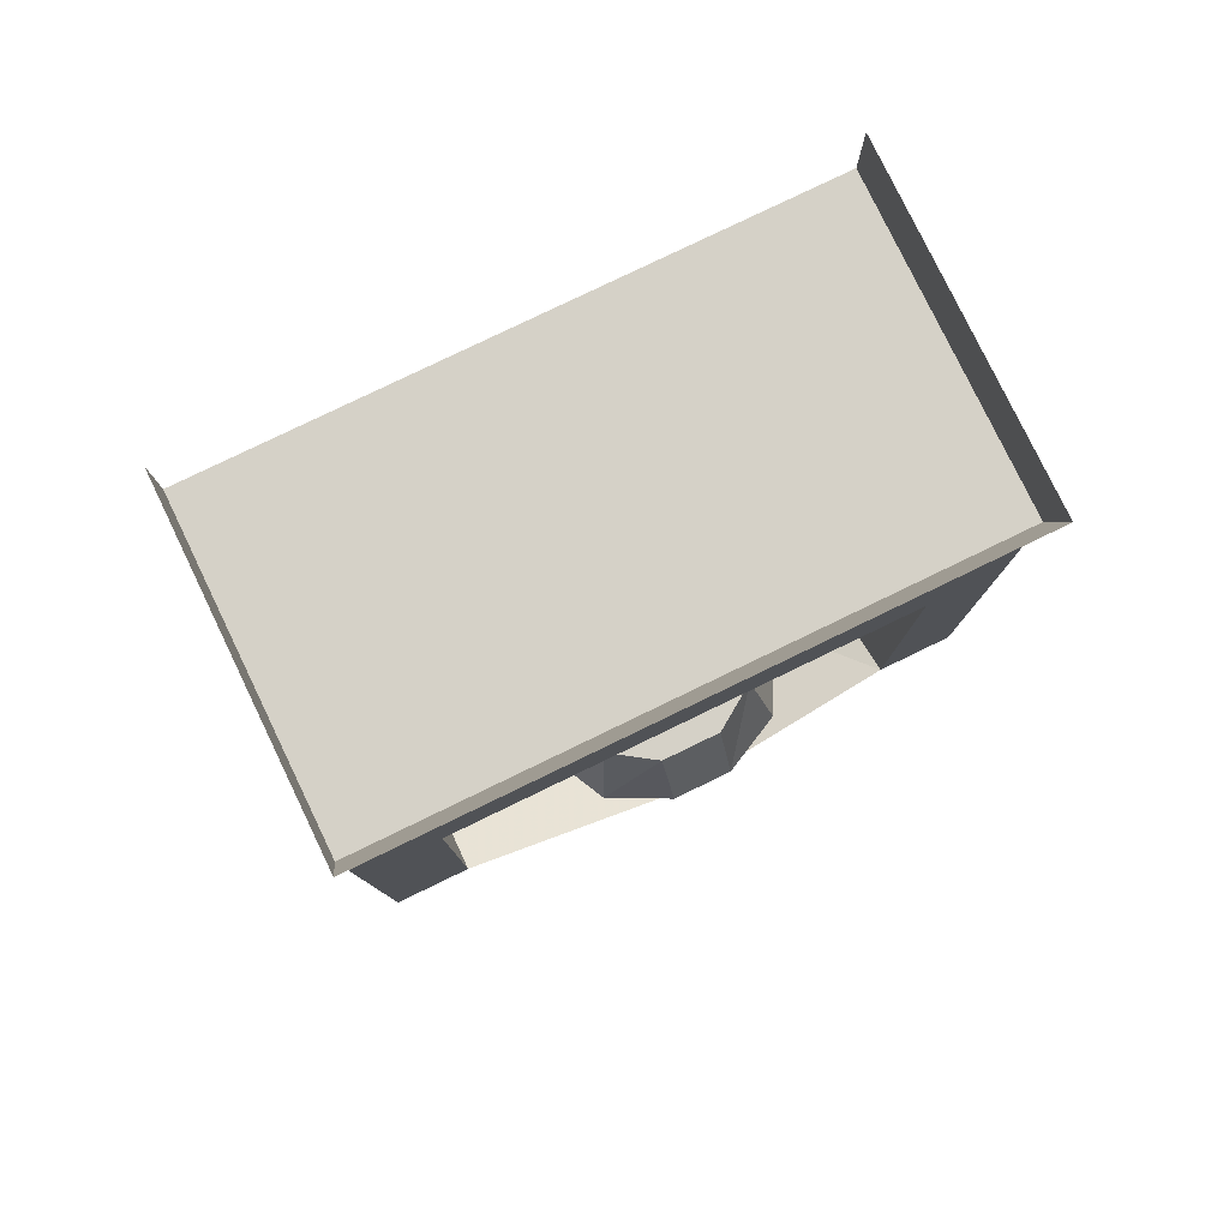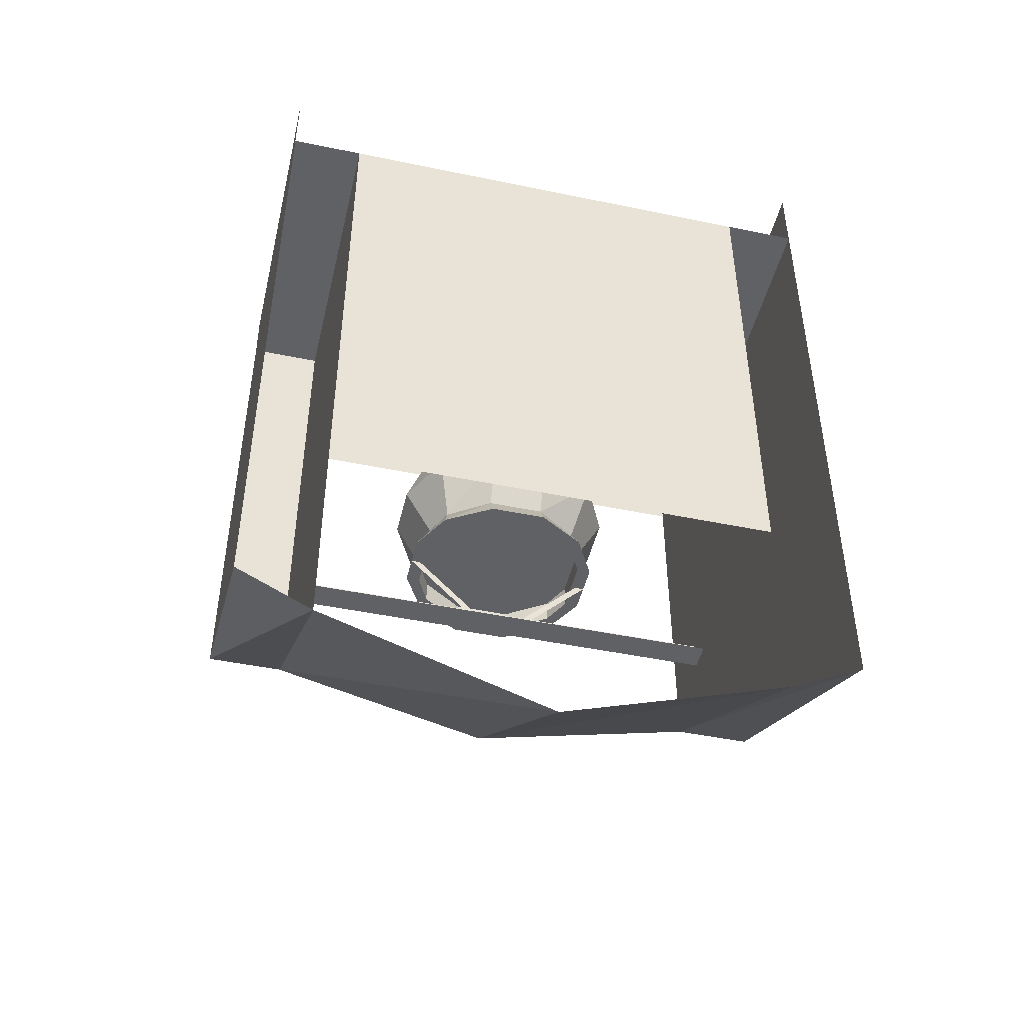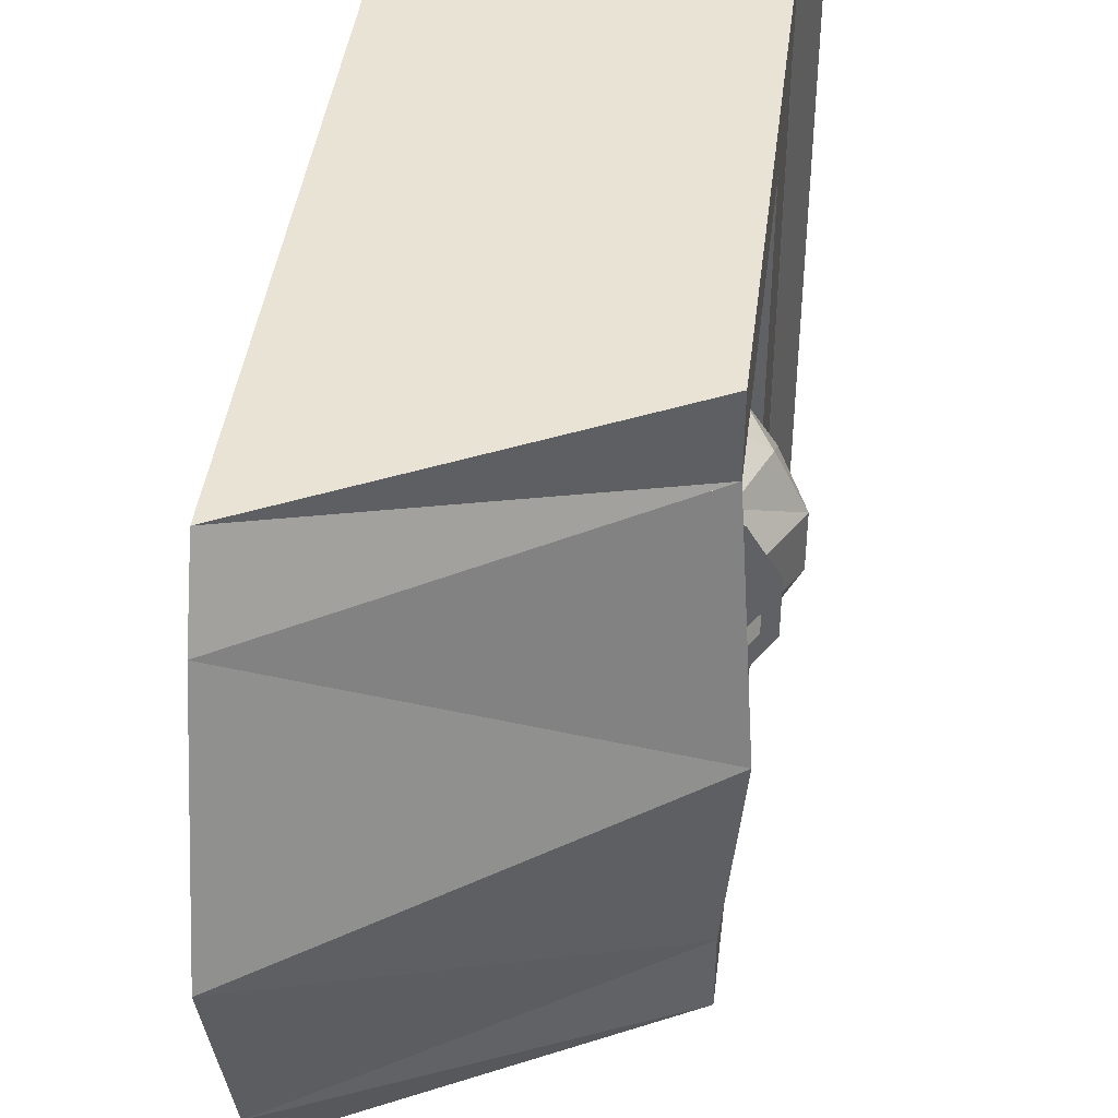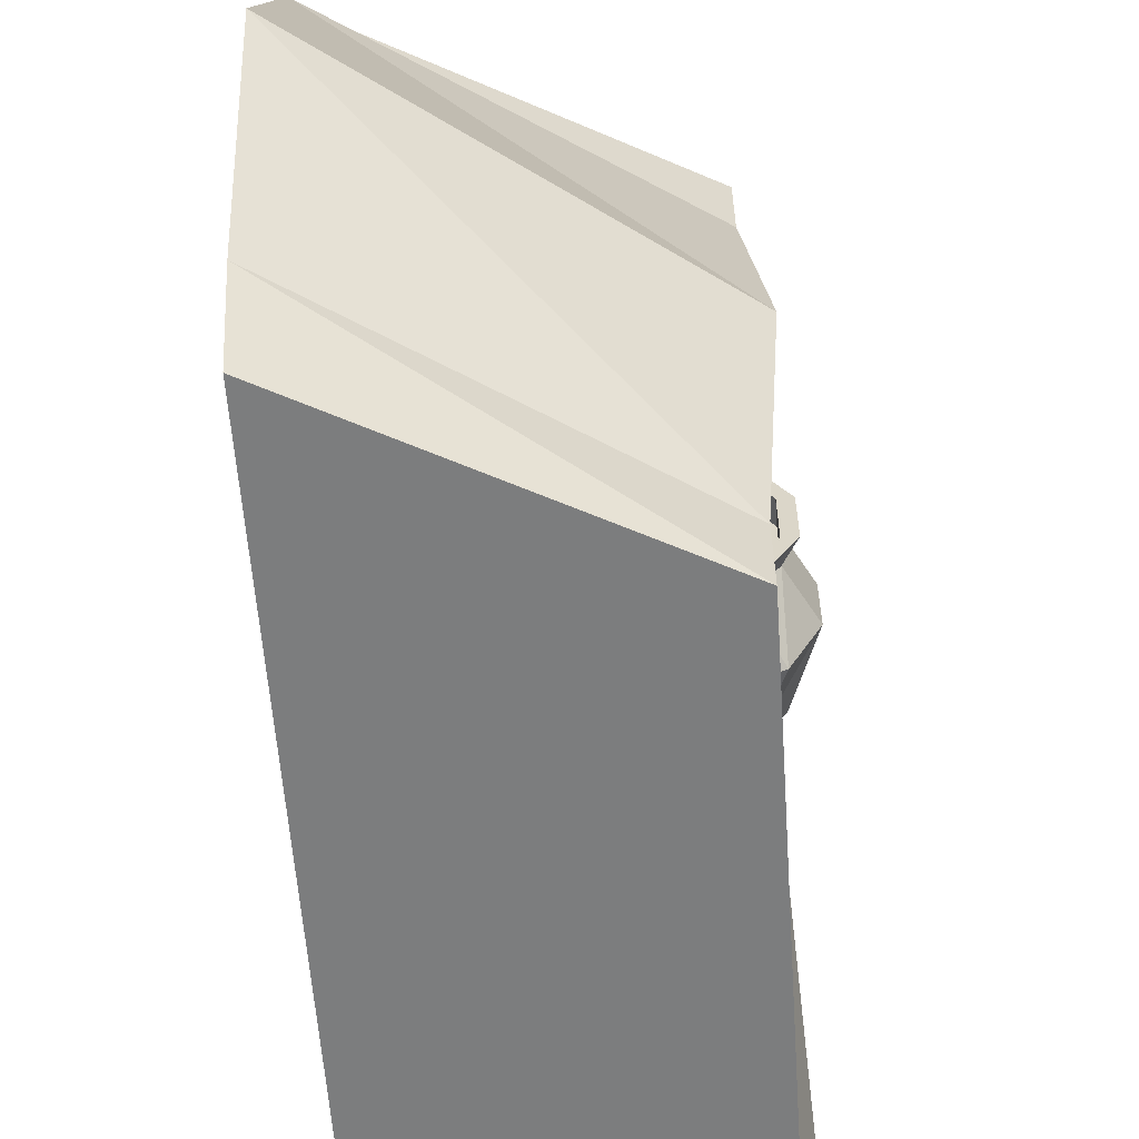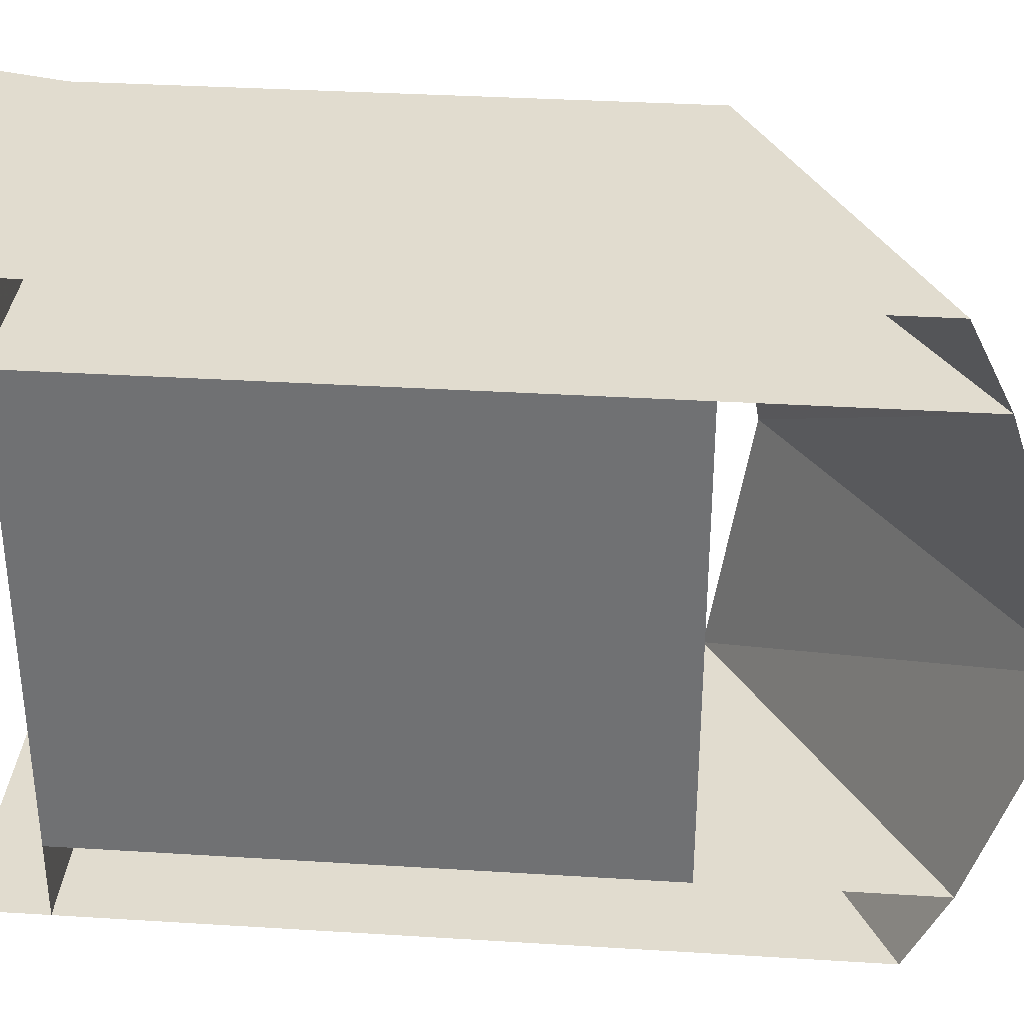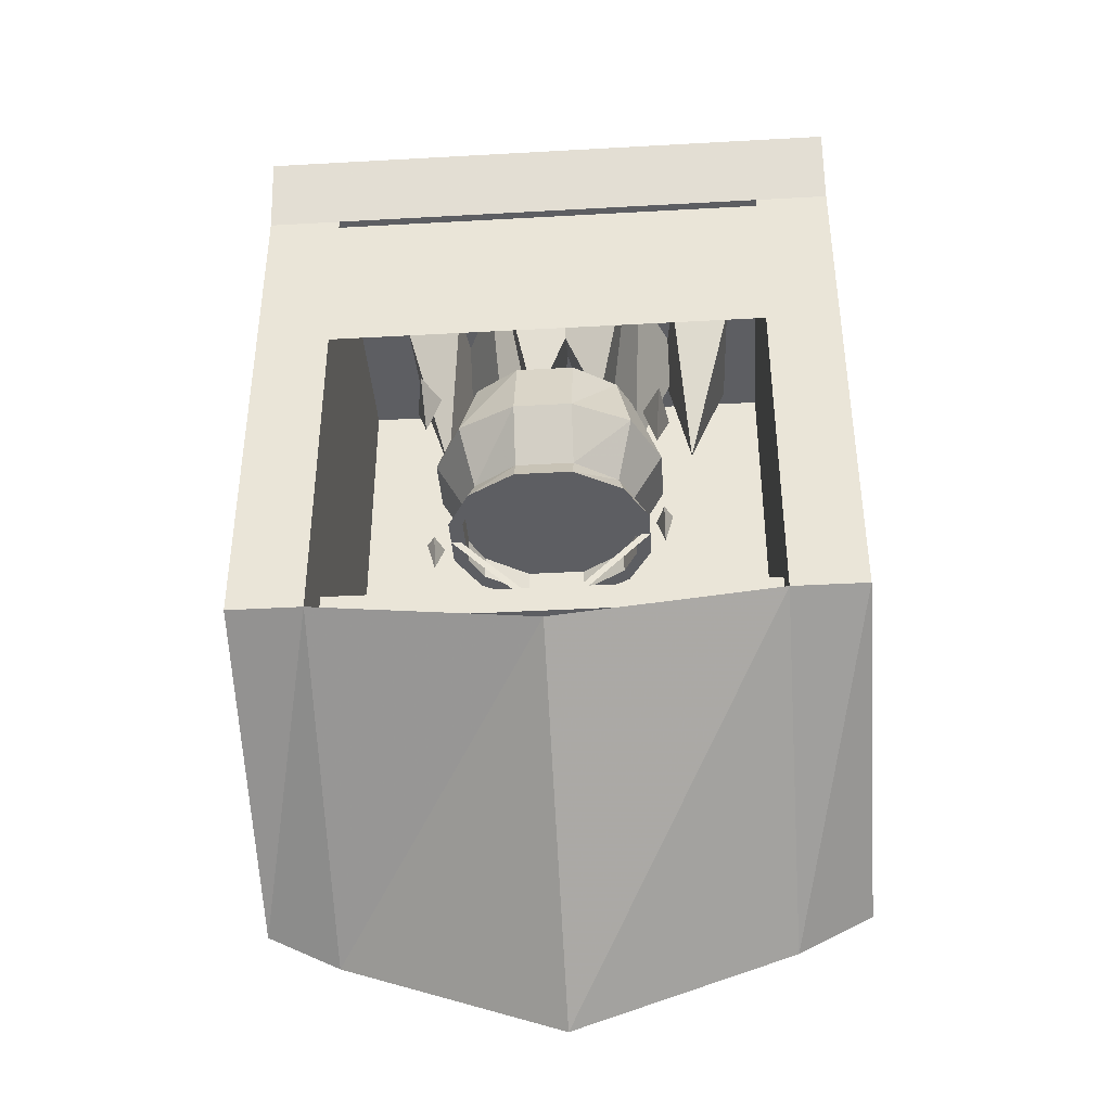
<metadata>
{"format":"obj","ext":"obj","renderer":"f3d","projection":"perspective","resolution":1024,"background":"white","views":[{"elev":79.7,"azim":64.2,"up":"+Y"},{"elev":-46.4,"azim":-103.3,"up":"+Y"},{"elev":42.0,"azim":7.0,"up":"+Z"},{"elev":-59.0,"azim":4.0,"up":"+Z"},{"elev":34.2,"azim":-85.2,"up":"+Z"},{"elev":-38.8,"azim":94.0,"up":"+Y"}]}
</metadata>
<code>
o object/cooking_pot
v -29 -96 6
v -23 -96 15
v -23 -101 15
v -29 -101 6
v -29 -96 -6
v -32 -101 -6
v -32 -101 6
v -29 -85 18
v -35 -85 6
v -23 -96 -15
v -17 -96 -18
v -5 -96 -18
v 1 -96 -15
v 7 -96 -6
v 7 -96 6
v 1 -96 15
v -5 -96 18
v -17 -96 18
v -17 -101 18
v -17 -101 21
v -26 -101 16
v -29 -101 -6
v -26 -101 -16
v -23 -101 -15
v -5 -101 18
v -5 -101 21
v -17 -101 -18
v -5 -101 -18
v -17 -101 -21
v -5 -101 -21
v 1 -101 -15
v 4 -101 -16
v -17 -85 -24
v -5 -85 -24
v 7 -85 -18
v 10 -101 -6
v 7 -101 -6
v 10 -101 6
v 7 -101 6
v 4 -101 16
v 1 -101 15
v -29 -85 -18
v -23 -69 -15
v -17 -69 -18
v -5 -69 -18
v 1 -69 -15
v 13 -85 -6
v 13 -85 6
v 7 -85 18
v -5 -85 24
v -17 -85 24
v -17 -69 18
v -23 -69 15
v -29 -69 6
v -35 -85 -6
v -29 -69 -6
v -5 -69 18
v 7 -69 -6
v 7 -69 6
v 1 -69 15
v 4 -18 48
v 4 -54 48
v 4 -54 0
v 4 -18 0
v 4 -54 -48
v 4 -18 -48
v -64 0 -64
v 8 0 -64
v 4 -16 -64
v -64 -16 -64
v -64 -16 64
v 4 -16 64
v -64 0 64
v 8 0 64
v -11 -120 48
v -11 -120 -48
v -11 -114 -48
v -11 -114 48
v -17 -120 48
v -17 -120 -48
v 4 -16 -48
v -64 -16 -48
v -64 -172 -48
v 4 -128 -48
v 4 -128 -64
v -64 -164 -64
v -64 -188 0
v 8 -136 0
v -64 -172 48
v 4 -128 48
v -64 -164 64
v 4 -128 64
v -64 -16 48
v 4 -16 48
v -64 -128 48
v -64 -128 -48
v -11 -120 2
v -11 -120 0
v -11 -101 19
v -11 -101 21
v -11 -101 -21
v -11 -101 -19
v -11 -120 -2
v -17 -120 0
v -17 -120 -2
v -17 -120 2
v -29 -19 36
v -57 -19 35
v -39 -55 26
v -25 -19 23
v -49 -19 20
v -45 -19 -30
v -21 -19 -20
v -43 -48 -18
v -59 -19 -20
v -41 -19 -8
v -49 -19 11
v -53 -19 0
v -29 -45 5
v -21 -19 11
v -29 -19 -4
v -43 -48 13
v -21 -19 15
v -45 -19 25
v -59 -19 15
v -41 -19 3
v -29 -45 -10
v -53 -19 -4
v -49 -19 -16
v -21 -19 -16
v -29 -19 0
v -39 -55 -31
v -57 -19 -40
v -29 -19 -41
v -25 -19 -28
v -49 -19 -25
v -27 -54 30
v -29 -43 27
v -21 -43 31
v -33 -43 33
v -27 -60 0
v -27 -54 -2
v -23 -54 0
v -31 -54 1
v -55 -67 -24
v -57 -60 -22
v -55 -60 -26
v -51 -60 -24
v -25 -46 -24
v -33 -46 -20
v -31 -57 -23
v -37 -46 -26
v -27 -57 7
v -31 -57 9
v -31 -63 7
v -35 -57 5
v -58 -63 33
v -60 -63 29
v -58 -70 31
v -55 -63 31
v -80 -16 64
v 160 -16 64
v -80 -16 -64
v 64 0 -64
v 64 -256 -64
v -64 -256 64
v 64 0 64
v -29 -96 6
v -29 -96 6
v -29 -96 6
f 1 2 3
f 1 3 4
f 1 4 5
f 1 5 6
f 1 6 7
f 1 7 2
f 1 2 8
f 1 8 9
f 1 9 5
f 1 5 2
f 2 5 10
f 2 10 11
f 2 11 12
f 2 12 13
f 2 13 14
f 2 14 15
f 2 15 16
f 2 16 17
f 2 17 18
f 2 18 19
f 2 19 3
f 3 19 20
f 3 20 21
f 3 21 4
f 4 21 7
f 4 7 22
f 4 22 5
f 5 22 10
f 5 10 23
f 5 23 6
f 6 23 24
f 6 24 22
f 6 22 7
f 18 17 25
f 18 25 19
f 19 25 26
f 19 26 20
f 20 26 17
f 20 17 18
f 20 18 21
f 21 18 2
f 21 2 7
f 27 28 12
f 27 12 11
f 27 11 24
f 27 24 23
f 27 23 29
f 27 29 28
f 28 29 30
f 28 30 31
f 28 31 13
f 28 13 12
f 12 13 32
f 12 32 30
f 12 30 11
f 12 11 33
f 12 33 34
f 12 34 13
f 13 34 35
f 13 35 14
f 13 14 36
f 13 36 32
f 32 36 37
f 32 37 31
f 32 31 30
f 24 11 10
f 24 10 22
f 14 13 31
f 14 31 37
f 14 37 15
f 14 15 38
f 14 38 36
f 36 38 39
f 36 39 37
f 37 39 15
f 15 39 16
f 15 16 40
f 15 40 38
f 38 40 41
f 38 41 39
f 39 41 16
f 16 41 17
f 16 17 26
f 16 26 40
f 40 26 25
f 40 25 41
f 41 25 17
f 11 30 29
f 11 29 10
f 11 10 42
f 11 42 33
f 33 42 43
f 33 43 44
f 33 44 34
f 34 44 45
f 34 45 35
f 35 45 46
f 35 46 47
f 35 47 14
f 14 47 15
f 15 47 48
f 15 48 16
f 16 48 49
f 16 49 17
f 17 49 50
f 17 50 18
f 18 50 51
f 18 51 2
f 2 51 8
f 8 51 52
f 8 52 53
f 8 53 9
f 9 53 54
f 9 54 55
f 9 55 5
f 5 55 10
f 10 55 42
f 42 55 56
f 42 56 43
f 10 29 23
f 51 50 57
f 51 57 52
f 54 56 55
f 47 46 58
f 47 58 48
f 48 58 59
f 48 59 49
f 49 59 60
f 49 60 50
f 50 60 57
f 61 62 63
f 61 63 64
f 64 63 65
f 64 65 66
f 67 68 69
f 67 69 70
f 70 69 71
f 71 69 72
f 71 72 73
f 73 72 74
f 74 72 68
f 68 72 69
f 75 76 77
f 75 77 78
f 75 79 80
f 75 80 76
f 81 82 83
f 81 83 84
f 81 84 69
f 69 84 85
f 69 85 70
f 70 85 86
f 86 85 83
f 83 85 84
f 83 84 87
f 87 84 88
f 87 88 89
f 89 88 90
f 89 90 91
f 91 90 92
f 91 92 72
f 91 72 71
f 93 94 90
f 93 90 89
f 94 72 92
f 94 92 90
f 95 96 82
f 95 82 93
f 97 98 99
f 97 99 100
f 101 102 98
f 101 98 103
f 103 98 104
f 103 104 105
f 98 97 106
f 98 106 104
f 107 108 109
f 107 109 110
f 110 109 111
f 111 109 108
f 112 113 114
f 112 114 115
f 115 114 116
f 116 114 113
f 117 118 119
f 117 119 120
f 120 119 121
f 121 119 118
f 122 123 124
f 122 124 125
f 122 125 126
f 122 126 123
f 127 128 129
f 127 129 130
f 127 130 131
f 127 131 128
f 132 133 134
f 132 134 135
f 132 135 136
f 132 136 133
f 137 138 139
f 137 139 140
f 137 140 138
f 141 142 143
f 141 143 144
f 141 144 142
f 145 146 147
f 145 147 148
f 145 148 146
f 149 150 151
f 149 151 152
f 152 151 150
f 153 154 155
f 153 155 156
f 156 155 154
f 157 158 159
f 157 159 160
f 160 159 158

</code>
